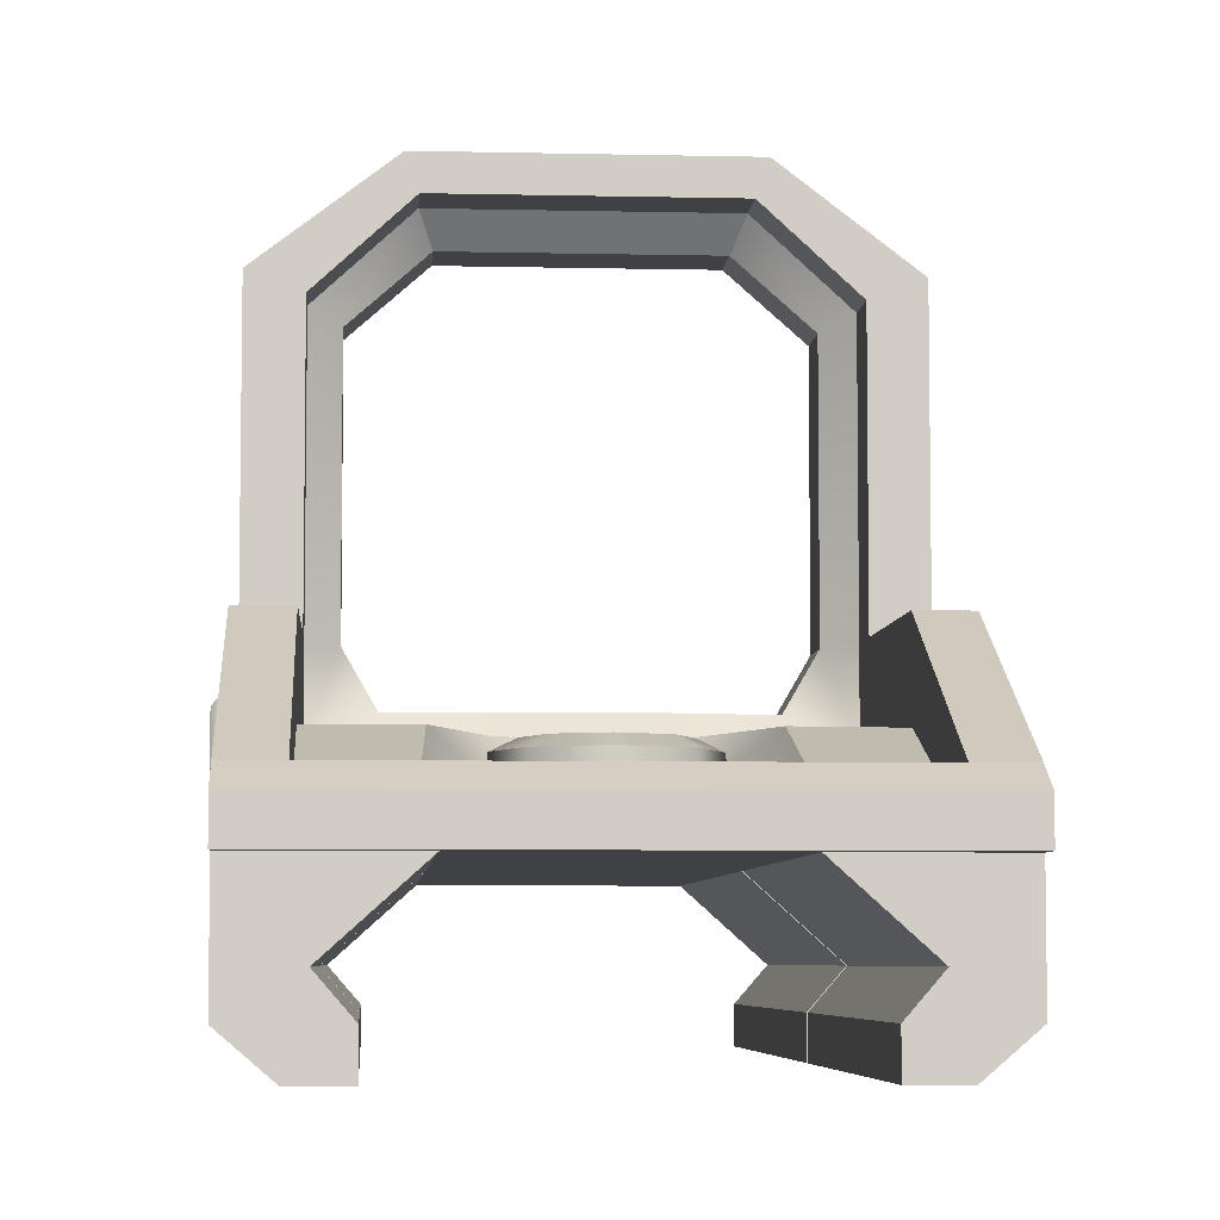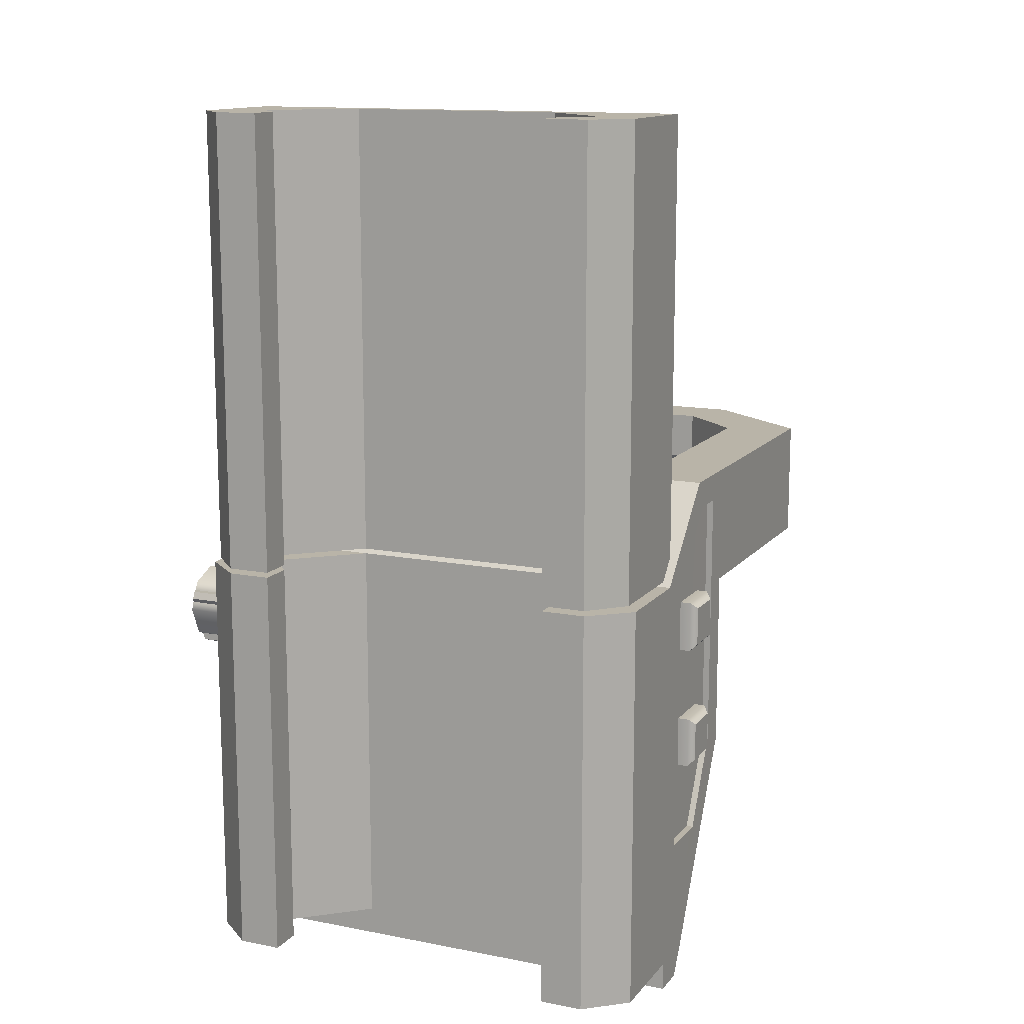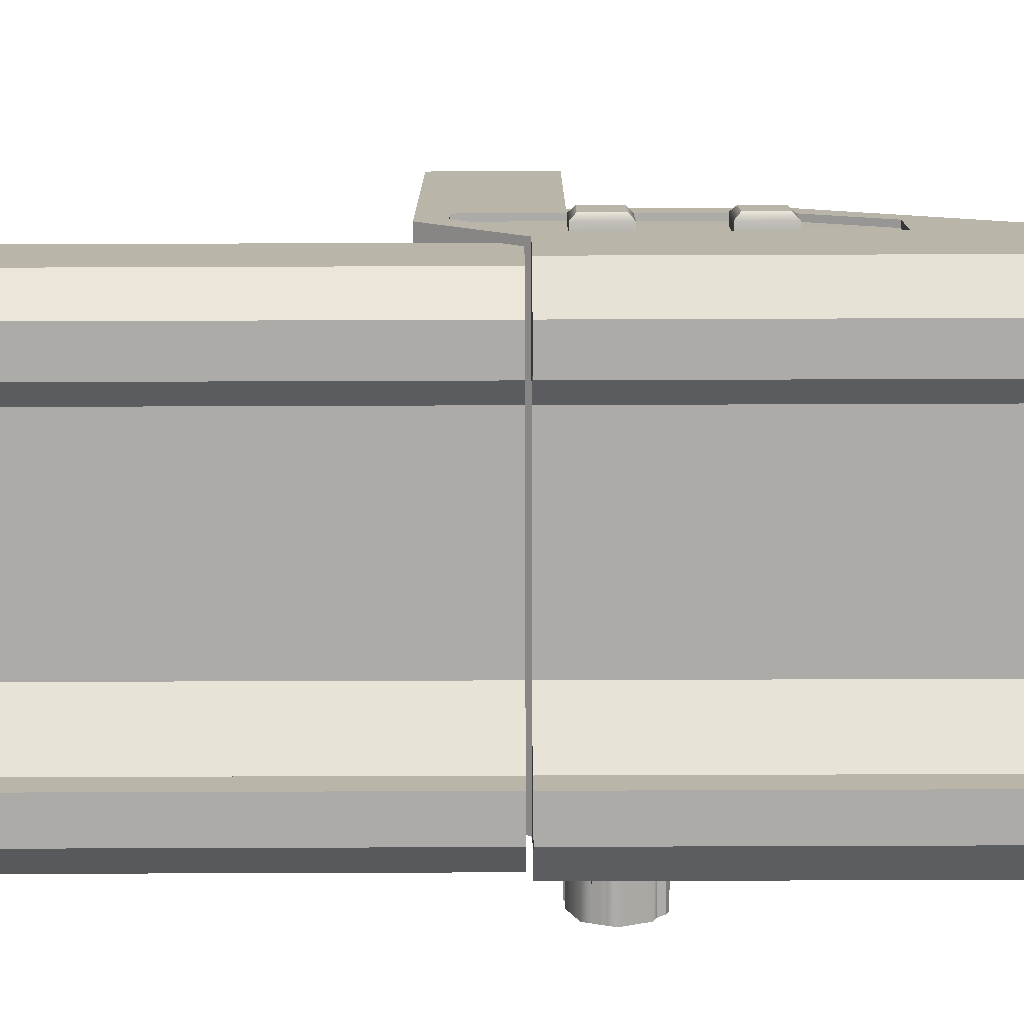
<metadata>
{"format":"obj","ext":"obj","renderer":"f3d","projection":"perspective","resolution":1024,"background":"white","views":[{"elev":-5.9,"azim":175.9,"up":"+Y"},{"elev":13.2,"azim":24.1,"up":"+Z"},{"elev":-76.4,"azim":90.2,"up":"+Y"}]}
</metadata>
<code>
g default
v -1.21 232.1 38.85
v -2.557 232.1 38.85
v 0 232.1 38.85
v -1.705 231 38.85
v -2.014 231.4 38.85
v -1.705 230.7 38.85
v -2.191 230.7 38.85
v -2.557 231 38.85
v -2.557 231.4 38.85
v 1.21 232.1 38.85
v 2.557 232.1 38.85
v 2.014 231.4 38.85
v 1.705 231 38.85
v 1.705 230.7 38.85
v 2.191 230.7 38.85
v 2.557 231 38.85
v 2.557 231.4 38.85
v -1.273 232.7 39.5
v 1.273 232.7 39.5
v 2.557 232.3 39.08
v 1.233 232.3 39.08
v -1.233 232.3 39.08
v -2.557 232.3 39.08
v -2.557 232.3 40.39
v -1.595 232.3 40.6
v -1.273 232.7 40.39
v 1.273 232.7 40.39
v 1.595 232.3 40.6
v 2.557 232.3 40.39
v 2.557 232.1 41.16
v -2.557 232.1 41.16
v -1.595 232.3 40.95
v 1.595 232.3 40.95
v -1.21 232.1 41.16
v -2.014 231.4 41.16
v -1.705 231 41.16
v -1.705 230.7 41.16
v -2.191 230.7 41.16
v -2.557 231 41.16
v -2.557 231.4 41.16
v -2.557 232.3 41.16
v -1.273 232.7 41.16
v 1.273 232.7 41.16
v 2.557 232.3 41.16
v 2.557 231.4 41.16
v 2.557 231 41.16
v 2.191 230.7 41.16
v 1.705 230.7 41.16
v 1.705 231 41.16
v 2.014 231.4 41.16
v 1.21 232.1 41.16
v 1.595 232.3 41.99
v -1.595 232.3 41.99
v 1.21 232.1 41.79
v 2.014 231.4 41.79
v 1.705 231 41.79
v 1.705 230.7 41.79
v 2.191 230.7 41.79
v 2.557 231 41.79
v 2.557 231.4 41.79
v 2.557 232.1 41.79
v 2.557 232.3 41.79
v 1.273 232.7 41.79
v -1.273 232.7 41.79
v -2.557 232.3 41.79
v -2.557 232.1 41.79
v -2.557 231.4 41.79
v -2.557 231 41.79
v -2.191 230.7 41.79
v -1.705 230.7 41.79
v -1.705 231 41.79
v -2.014 231.4 41.79
v -1.21 232.1 41.79
v 1.21 232.1 44
v 2.557 232.1 44
v 0 232.1 44
v 1.705 231 44
v 2.014 231.4 44
v 1.705 230.7 44
v 2.191 230.7 44
v 2.557 231 44
v 2.557 231.4 44
v -1.21 232.1 44
v -2.557 232.1 44
v -2.014 231.4 44
v -1.705 231 44
v -1.705 230.7 44
v -2.191 230.7 44
v -2.557 231 44
v -2.557 231.4 44
v 1.273 232.7 43.34
v -1.273 232.7 43.34
v -2.557 232.3 44
v -1.233 232.3 44
v 1.233 232.3 44
v 2.557 232.3 44
v 2.557 232.3 42.55
v 1.595 232.3 42.35
v 1.273 232.7 42.55
v -1.273 232.7 42.55
v -1.595 232.3 42.35
v -2.557 232.3 42.55
v -2.668 232.1 37.76
v -2.668 231.8 37.63
v -2.668 231.4 37.76
v -2.668 231.3 38.07
v -2.668 231.4 38.38
v -2.668 231.8 38.51
v -2.668 232.1 38.38
v -2.668 232.2 38.07
v -3.164 232.1 37.76
v -3.164 231.8 37.63
v -3.164 231.4 37.76
v -3.164 231.3 38.07
v -3.164 231.4 38.38
v -3.164 231.8 38.51
v -3.164 232.1 38.38
v -3.164 232.2 38.07
v -2.668 231.8 38.07
v -3.164 231.8 38.07
v -2.668 232.1 37.94
v -2.668 232.1 37.85
v -2.668 232.2 37.98
v -3.164 232.2 37.98
v -3.164 232.1 37.85
v -2.668 231.9 38.38
v -2.668 232 38.42
v -2.668 231.8 38.47
v -3.164 231.8 38.47
v -3.164 232 38.42
v -2.668 231.6 37.76
v -2.668 231.5 37.72
v -2.668 231.7 37.67
v -3.164 231.7 37.67
v -3.164 231.5 37.72
v -2.668 231.5 38.2
v -2.668 231.4 38.29
v -2.668 231.4 38.16
v -3.164 231.4 38.16
v -3.164 231.4 38.29
v -2.668 232.2 37.93
v -2.668 232.2 37.85
v -3.134 232.2 37.85
v -3.134 232.2 37.93
v -2.668 231.9 38.53
v -2.668 232 38.49
v -3.134 232 38.49
v -3.134 231.9 38.53
v -2.668 231.6 37.61
v -2.668 231.5 37.65
v -3.134 231.5 37.65
v -3.134 231.6 37.61
v -2.668 231.3 38.21
v -2.668 231.3 38.29
v -3.134 231.3 38.29
v -3.134 231.3 38.21
v 0.5882 232.4 35.8
v 0 232.4 35.55
v -0.5882 232.4 35.8
v -0.8319 232.4 36.39
v -0.5882 232.4 36.97
v 0 232.4 37.22
v 0.5882 232.4 36.97
v 0.8319 232.4 36.39
v 0.4379 233 35.95
v 0 233 35.77
v -0.4379 233 35.95
v -0.6193 233 36.39
v -0.4379 233 36.82
v 0 233 37.01
v 0.4379 233 36.82
v 0.6193 233 36.39
v 0 232.4 36.39
v 0 233 36.39
v 0.5882 232.9 35.8
v 0 232.9 35.55
v -0.5882 232.9 35.8
v -0.8319 232.9 36.39
v -0.5882 232.9 36.97
v 0 232.9 37.22
v 0.5882 232.9 36.97
v 0.8319 232.9 36.39
v 0 232.1 36.45
v 0 232.1 34.23
v 0 232.7 34.23
v 0 232.7 37.61
v 0 233.1 38.09
v -2.014 231.4 36.45
v -1.21 232.1 36.45
v -1.705 231 36.45
v -1.705 230.7 36.45
v -2.191 230.7 36.45
v -2.638 231 36.45
v -2.638 231.4 36.45
v -2.638 232.1 34.87
v -2.638 236.7 38.47
v -2.638 233.9 38.47
v -2.154 233.1 36.45
v -2.638 232.7 34.87
v -2.154 233.9 38.47
v -2.154 233.1 38.07
v -2.154 236.5 38.47
v -1.311 232.7 35.54
v -0.5651 232.1 36.45
v -1.256 233.1 36.45
v -0.7586 233.1 37.67
v -1.411 237.6 38.47
v -1.295 237.3 38.47
v -0.7741 232.7 37.18
v -2.638 232.1 34.23
v -1.21 232.1 34.23
v -0.5651 232.1 34.23
v -1.311 232.7 34.23
v -2.638 232.7 34.23
v -0.7741 232.7 34.23
v 0 233.1 39
v -0.6619 233.1 39
v -2.154 233.1 39
v -2.154 233.8 39
v -2.154 236.5 39
v -1.295 237.3 39
v -1.576 233.4 39.24
v -1.176 237 39.24
v -1.878 236.4 39.24
v -1.878 233.9 39.24
v 0 233.4 39.24
v -0.6619 233.4 39.24
v -2.154 232.7 35.44
v -2.154 232.7 34.23
v -2.154 233.9 36.45
v -2.634 233.9 36.45
v 0 232.1 38.17
v -0.5651 232.1 38.17
v -1.21 232.1 37.92
v -2.014 231.4 38.17
v -1.705 231 38.17
v -1.705 230.7 38.17
v -2.191 230.7 38.18
v -2.638 231 38.18
v -2.638 231.4 38.18
v -2.638 232.1 38.18
v -2.638 231.4 38.79
v -2.014 231.4 38.79
v -1.21 232.1 38.79
v -2.638 232.1 38.79
v -2.638 231 38.79
v -1.705 231 38.79
v -2.191 230.7 38.79
v -1.705 230.7 38.79
v -2.638 236.7 39.8
v -2.638 233.1 39.8
v -1.813 233.1 39.8
v -2.638 233.9 39.8
v -0.5651 233.1 39.8
v -1.411 237.6 39.8
v -0.5651 232.1 38.79
v 0 233.1 39.8
v 0 232.1 38.79
v -1.176 237 39.8
v -1.878 236.4 39.8
v -1.576 233.4 39.8
v -1.878 233.9 39.8
v 0 233.4 39.8
v -0.5651 233.4 39.8
v -2.014 231.4 34.23
v -1.705 231 34.23
v -1.705 230.7 34.23
v -2.191 230.7 34.23
v -2.638 231 34.23
v -2.638 231.4 34.23
v -1.322 232.1 33.91
v -0.5651 232.1 33.91
v -1.322 232.5 33.91
v -0.7741 232.5 33.91
v -2.154 232.5 33.91
v -2.638 232.1 33.91
v -2.638 232.5 33.91
v 0 232.1 33.91
v 0 232.5 33.91
v 0 237.3 38.47
v 0 237.3 39
v 0 237 39.24
v 0 237.3 38.47
v 0 237.6 38.47
v 0 237.6 39.8
v 0 237 39.8
v -2.153 232.1 33.91
v -2.155 232.1 34.23
v -2.639 233.1 35.59
v -2.638 232.4 35.59
v -2.638 232.4 38.18
v -2.638 233.2 39.49
v -2.638 232.4 38.67
v -2.639 233.6 38.47
v -2.635 233.6 36.54
v -2.638 233.6 39.49
v -2.566 233.1 35.59
v -2.566 233.1 38.18
v -2.566 232.4 35.59
v -2.566 232.4 38.18
v -2.566 233.2 39.49
v -2.566 232.4 38.67
v -2.566 233.6 38.47
v -2.562 233.6 36.54
v -2.566 233.6 39.49
v 2.014 231.4 36.45
v 1.21 232.1 36.45
v 1.705 231 36.45
v 1.705 230.7 36.45
v 2.191 230.7 36.45
v 2.638 231 36.45
v 2.638 231.4 36.45
v 2.638 232.1 34.87
v 2.638 236.7 38.47
v 2.638 233.9 38.47
v 2.154 233.1 36.45
v 2.638 232.7 34.87
v 2.154 233.9 38.47
v 2.154 233.1 38.07
v 2.154 236.5 38.47
v 1.311 232.7 35.54
v 0.5651 232.1 36.45
v 1.256 233.1 36.45
v 0.7586 233.1 37.67
v 1.411 237.6 38.47
v 1.295 237.3 38.47
v 0.7741 232.7 37.18
v 2.638 232.1 34.23
v 1.21 232.1 34.23
v 0.5651 232.1 34.23
v 1.311 232.7 34.23
v 2.638 232.7 34.23
v 0.7741 232.7 34.23
v 0.6619 233.1 39
v 2.154 233.1 39
v 2.154 233.8 39
v 2.154 236.5 39
v 1.295 237.3 39
v 1.576 233.4 39.24
v 1.176 237 39.24
v 1.878 236.4 39.24
v 1.878 233.9 39.24
v 0.6619 233.4 39.24
v 2.154 232.7 35.44
v 2.154 232.7 34.23
v 2.154 233.9 36.45
v 2.634 233.9 36.45
v 0.5651 232.1 38.17
v 1.21 232.1 37.92
v 2.014 231.4 38.17
v 1.705 231 38.17
v 1.705 230.7 38.17
v 2.191 230.7 38.18
v 2.638 231 38.18
v 2.638 231.4 38.18
v 2.638 232.1 38.18
v 2.638 231.4 38.79
v 2.014 231.4 38.79
v 1.21 232.1 38.79
v 2.638 232.1 38.79
v 2.638 231 38.79
v 1.705 231 38.79
v 2.191 230.7 38.79
v 1.705 230.7 38.79
v 2.638 236.7 39.8
v 2.638 233.1 39.8
v 1.813 233.1 39.8
v 2.638 233.9 39.8
v 0.5651 233.1 39.8
v 1.411 237.6 39.8
v 0.5651 232.1 38.79
v 1.176 237 39.8
v 1.878 236.4 39.8
v 1.576 233.4 39.8
v 1.878 233.9 39.8
v 0.5651 233.4 39.8
v 2.014 231.4 34.23
v 1.705 231 34.23
v 1.705 230.7 34.23
v 2.191 230.7 34.23
v 2.638 231 34.23
v 2.638 231.4 34.23
v 1.322 232.1 33.91
v 0.5651 232.1 33.91
v 1.322 232.5 33.91
v 0.7741 232.5 33.91
v 2.154 232.5 33.91
v 2.638 232.1 33.91
v 2.638 232.5 33.91
v 2.153 232.1 33.91
v 2.155 232.1 34.23
v 2.639 233.1 35.59
v 2.638 232.4 35.59
v 2.638 232.4 38.18
v 2.638 233.2 39.49
v 2.638 232.4 38.67
v 2.639 233.6 38.47
v 2.635 233.6 36.54
v 2.638 233.6 39.49
v 2.566 233.1 35.59
v 2.566 233.1 38.18
v 2.566 232.4 35.59
v 2.566 232.4 38.18
v 2.566 233.2 39.49
v 2.566 232.4 38.67
v 2.566 233.6 38.47
v 2.562 233.6 36.54
v 2.566 233.6 39.49
v 2.755 232.8 38.4
v 2.522 232.7 38.47
v 2.755 233.2 38.4
v 2.522 233.3 38.47
v 2.755 233.2 37.96
v 2.522 233.3 37.89
v 2.755 232.8 37.96
v 2.522 232.7 37.89
v 2.686 232.7 38.47
v 2.686 232.7 37.89
v 2.686 233.3 37.89
v 2.686 233.3 38.47
v 2.755 232.8 36.99
v 2.522 232.7 37.06
v 2.755 233.2 36.99
v 2.522 233.3 37.06
v 2.755 233.2 36.56
v 2.522 233.3 36.49
v 2.755 232.8 36.56
v 2.522 232.7 36.49
v 2.686 232.7 37.06
v 2.686 232.7 36.49
v 2.686 233.3 36.49
v 2.686 233.3 37.06
v -2.755 232.8 37.02
v -2.522 232.7 37.09
v -2.755 233.2 37.02
v -2.522 233.3 37.09
v -2.755 233.2 36.59
v -2.522 233.3 36.52
v -2.755 232.8 36.59
v -2.522 232.7 36.52
v -2.686 232.7 37.09
v -2.686 232.7 36.52
v -2.686 233.3 36.52
v -2.686 233.3 37.09
v -2.755 232.8 38.44
v -2.522 232.7 38.51
v -2.755 233.2 38.44
v -2.522 233.3 38.51
v -2.755 233.2 38.01
v -2.522 233.3 37.94
v -2.755 232.8 38.01
v -2.522 232.7 37.94
v -2.686 232.7 38.51
v -2.686 232.7 37.94
v -2.686 233.3 37.94
v -2.686 233.3 38.51
g eotech ase_kaikki:polySurface1
f 18 23 24 26
f 1 3 10 51 34
f 4 5 35 36
f 6 4 36 37
f 7 6 37 38
f 8 7 38 39
f 9 8 39 40
f 31 2 9 40
f 5 1 34 35
f 10 12 50 51
f 12 13 49 50
f 13 14 48 49
f 15 16 46 47
f 16 17 45 46
f 17 11 30 45
f 27 29 20 19
f 14 15 47 48
f 26 27 19 18
f 4 6 7 8
f 14 13 16 15
f 5 4 8 9
f 13 12 17 16
f 9 2 1 5
f 11 17 12 10
f 18 22 23
f 19 20 21
f 21 22 18 19
f 20 29 30 11
f 21 20 11 10
f 1 22 21 10
f 23 22 1 2
f 31 24 23 2
f 24 25 26
f 29 27 28
f 32 42 26 25
f 41 42 32
f 44 33 43
f 33 44 29 28
f 52 63 99 98
f 62 63 52
f 65 53 64
f 53 65 102 101
f 51 50 55 54
f 50 49 56 55
f 49 48 57 56
f 48 47 58 57
f 47 46 59 58
f 46 45 60 59
f 45 30 61 60
f 30 44 62 61
f 63 62 44 43
f 43 42 64 63
f 65 64 42 41
f 41 31 66 65
f 31 40 67 66
f 40 39 68 67
f 39 38 69 68
f 38 37 70 69
f 37 36 71 70
f 36 35 72 71
f 35 34 73 72
f 34 51 54 73
f 91 96 97 99
f 74 76 83 73 54
f 77 78 55 56
f 79 77 56 57
f 80 79 57 58
f 81 80 58 59
f 82 81 59 60
f 61 75 82 60
f 78 74 54 55
f 83 85 72 73
f 85 86 71 72
f 86 87 70 71
f 88 89 68 69
f 89 90 67 68
f 90 84 66 67
f 100 102 93 92
f 87 88 69 70
f 99 100 92 91
f 77 79 80 81
f 87 86 89 88
f 78 77 81 82
f 86 85 90 89
f 82 75 74 78
f 84 90 85 83
f 91 95 96
f 92 93 94
f 94 95 91 92
f 93 102 66 84
f 94 93 84 83
f 74 95 94 83
f 96 95 74 75
f 61 97 96 75
f 97 98 99
f 102 100 101
f 62 97 61
f 52 98 97 62
f 64 100 99 63
f 53 101 100 64
f 66 102 65
f 30 29 44
f 33 28 27 43
f 43 27 26 42
f 32 25 24 41
f 41 24 31
f 103 104 112 111
f 104 133 134 112
f 105 106 114 113
f 106 138 139 114
f 107 108 116 115
f 108 128 129 116
f 109 110 118 117
f 110 123 124 118
f 104 103 119
f 105 132 131 119
f 106 105 119
f 107 137 136 119
f 108 107 119
f 109 127 126 119
f 110 109 119
f 103 122 121 119
f 111 112 120
f 112 134 120
f 113 114 120
f 114 139 120
f 115 116 120
f 120 130 117
f 117 118 120
f 118 124 120
f 125 122 103 111
f 130 127 109 117
f 135 132 105 113
f 140 137 107 115
f 120 140 115
f 120 135 113
f 120 125 111
f 116 129 120
f 119 121 123 110
f 119 131 133 104
f 119 136 138 106
f 119 126 128 108
f 141 142 143 144
f 145 146 147 148
f 149 150 151 152
f 153 154 155 156
f 121 122 123
f 120 124 125
f 126 127 128
f 120 129 130
f 131 132 133
f 120 134 135
f 136 137 138
f 120 139 140
f 123 122 142 141
f 122 125 143 142
f 125 124 144 143
f 124 123 141 144
f 128 127 146 145
f 127 130 147 146
f 130 129 148 147
f 129 128 145 148
f 133 132 150 149
f 132 135 151 150
f 135 134 152 151
f 134 133 149 152
f 138 137 154 153
f 137 140 155 154
f 140 139 156 155
f 139 138 153 156
f 175 176 166 165
f 176 177 167 166
f 177 178 168 167
f 178 179 169 168
f 179 180 170 169
f 180 181 171 170
f 181 182 172 171
f 182 175 165 172
f 158 157 173
f 159 158 173
f 160 159 173
f 161 160 173
f 162 161 173
f 163 162 173
f 164 163 173
f 157 164 173
f 165 166 174
f 166 167 174
f 167 168 174
f 168 169 174
f 169 170 174
f 170 171 174
f 171 172 174
f 172 165 174
f 157 158 176 175
f 158 159 177 176
f 159 160 178 177
f 160 161 179 178
f 161 162 180 179
f 162 163 181 180
f 163 164 182 181
f 164 157 175 182
f 259 286 285 255
f 189 234 235 188
f 235 236 190 188
f 236 237 191 190
f 237 238 192 191
f 238 239 193 192
f 239 240 194 193
f 241 195 194 240
f 244 245 242 243
f 243 242 246 247
f 247 246 248 249
f 250 196 197 253
f 253 251 252 262
f 202 220 219 200
f 298 297 299 300
f 252 251 245 244
f 233 234 189 204
f 198 205 203 228
f 254 252 244 256
f 198 201 206 205
f 255 207 196 250
f 208 221 220 202
f 196 207 208 202
f 196 202 200 197
f 221 208 283 280 281
f 205 206 209 203
f 204 189 211 212
f 213 203 209 215
f 214 210 195 199
f 272 271 273 274
f 275 287 276 277
f 232 233 204 183
f 254 256 258 257
f 186 209 206 187
f 183 204 212 184
f 185 215 209 186
f 278 272 274 279
f 187 206 217 216
f 206 201 218 217
f 223 221 281 282
f 221 223 224 220
f 220 224 225 219
f 218 219 225 222
f 216 217 227 226
f 254 257 263 264
f 227 222 261 264
f 217 218 222 227
f 252 254 264 261
f 229 228 203 213
f 214 231 230 229
f 229 230 198 228
f 197 200 230 231
f 233 232 258 256
f 235 234 244 243
f 236 235 243 247
f 237 236 247 249
f 239 238 248 246
f 240 239 246 242
f 245 241 240 242
f 301 298 300 302
f 297 298 303 304
f 303 298 301 305
f 201 198 230 200
f 200 219 218 201
f 233 256 244 234
f 223 259 260 224
f 225 224 260 262
f 225 262 261 222
f 227 264 263 226
f 248 238 237 249
f 188 190 266 265
f 190 191 267 266
f 191 192 268 267
f 192 193 269 268
f 193 194 270 269
f 195 210 270 194
f 211 189 188 265
f 210 288 265 270
f 265 266 269 270
f 266 267 268 269
f 259 255 250 260
f 260 250 253 262
f 231 214 199 289 295
f 212 211 271 272
f 213 215 274 273
f 287 288 210 276
f 210 214 277 276
f 214 229 275 277
f 184 212 272 278
f 215 185 279 274
f 229 213 273 275
f 285 284 207 255
f 284 283 208 207
f 223 282 286 259
f 271 287 275 273
f 211 288 287 271
f 265 288 211
f 262 252 261
f 199 195 290 289
f 195 241 291 290
f 241 245 293 291
f 245 251 292 293
f 197 231 295 294
f 251 253 296 292
f 253 197 294 296
f 289 290 299 297
f 290 291 300 299
f 291 293 302 300
f 293 292 301 302
f 294 295 304 303
f 295 289 297 304
f 292 296 305 301
f 296 294 303 305
f 372 370 285 286
f 307 306 350 349
f 350 306 308 351
f 351 308 309 352
f 352 309 310 353
f 353 310 311 354
f 354 311 312 355
f 356 355 312 313
f 359 358 357 360
f 358 362 361 357
f 362 364 363 361
f 365 368 315 314
f 368 375 367 366
f 320 318 336 337
f 401 403 402 400
f 367 359 360 366
f 348 322 307 349
f 316 344 321 323
f 369 371 359 367
f 316 323 324 319
f 370 365 314 325
f 326 320 337 338
f 314 320 326 325
f 314 315 318 320
f 338 281 280 283 326
f 323 321 327 324
f 322 330 329 307
f 331 333 327 321
f 332 317 313 328
f 384 386 385 383
f 387 389 388 390
f 232 183 322 348
f 369 257 258 371
f 186 187 324 327
f 183 184 330 322
f 185 186 327 333
f 278 279 386 384
f 187 216 334 324
f 324 334 335 319
f 340 282 281 338
f 338 337 341 340
f 337 336 342 341
f 335 339 342 336
f 216 226 343 334
f 369 376 263 257
f 343 376 374 339
f 334 343 339 335
f 367 374 376 369
f 345 331 321 344
f 332 345 346 347
f 345 344 316 346
f 315 347 346 318
f 348 371 258 232
f 350 358 359 349
f 351 362 358 350
f 352 364 362 351
f 354 361 363 353
f 355 357 361 354
f 360 357 355 356
f 404 405 403 401
f 400 407 406 401
f 406 408 404 401
f 319 318 346 316
f 318 319 335 336
f 348 349 359 371
f 340 341 373 372
f 342 375 373 341
f 342 339 374 375
f 343 226 263 376
f 363 364 352 353
f 306 377 378 308
f 308 378 379 309
f 309 379 380 310
f 310 380 381 311
f 311 381 382 312
f 313 312 382 328
f 329 377 306 307
f 328 382 377 391
f 377 382 381 378
f 378 381 380 379
f 372 373 365 370
f 373 375 368 365
f 347 398 392 317 332
f 330 384 383 329
f 331 385 386 333
f 390 388 328 391
f 328 388 389 332
f 332 389 387 345
f 184 278 384 330
f 333 386 279 185
f 345 387 385 331
f 285 370 325 284
f 284 325 326 283
f 340 372 286 282
f 383 385 387 390
f 329 383 390 391
f 377 329 391
f 375 374 367
f 317 392 393 313
f 313 393 394 356
f 356 394 396 360
f 360 396 395 366
f 315 397 398 347
f 366 395 399 368
f 368 399 397 315
f 392 400 402 393
f 393 402 403 394
f 394 403 405 396
f 396 405 404 395
f 397 406 407 398
f 398 407 400 392
f 395 404 408 399
f 399 408 406 397
f 420 412 410 417
f 419 414 412 420
f 418 416 414 419
f 417 410 416 418
f 410 412 414 416
f 415 413 411 409
f 415 409 417 418
f 413 415 418 419
f 411 413 419 420
f 409 411 420 417
f 432 424 422 429
f 431 426 424 432
f 430 428 426 431
f 429 422 428 430
f 422 424 426 428
f 427 425 423 421
f 427 421 429 430
f 425 427 430 431
f 423 425 431 432
f 421 423 432 429
f 444 441 434 436
f 443 444 436 438
f 442 443 438 440
f 441 442 440 434
f 434 440 438 436
f 439 433 435 437
f 439 442 441 433
f 437 443 442 439
f 435 444 443 437
f 433 441 444 435
f 456 453 446 448
f 455 456 448 450
f 454 455 450 452
f 453 454 452 446
f 446 452 450 448
f 451 445 447 449
f 451 454 453 445
f 449 455 454 451
f 447 456 455 449
f 445 453 456 447

</code>
